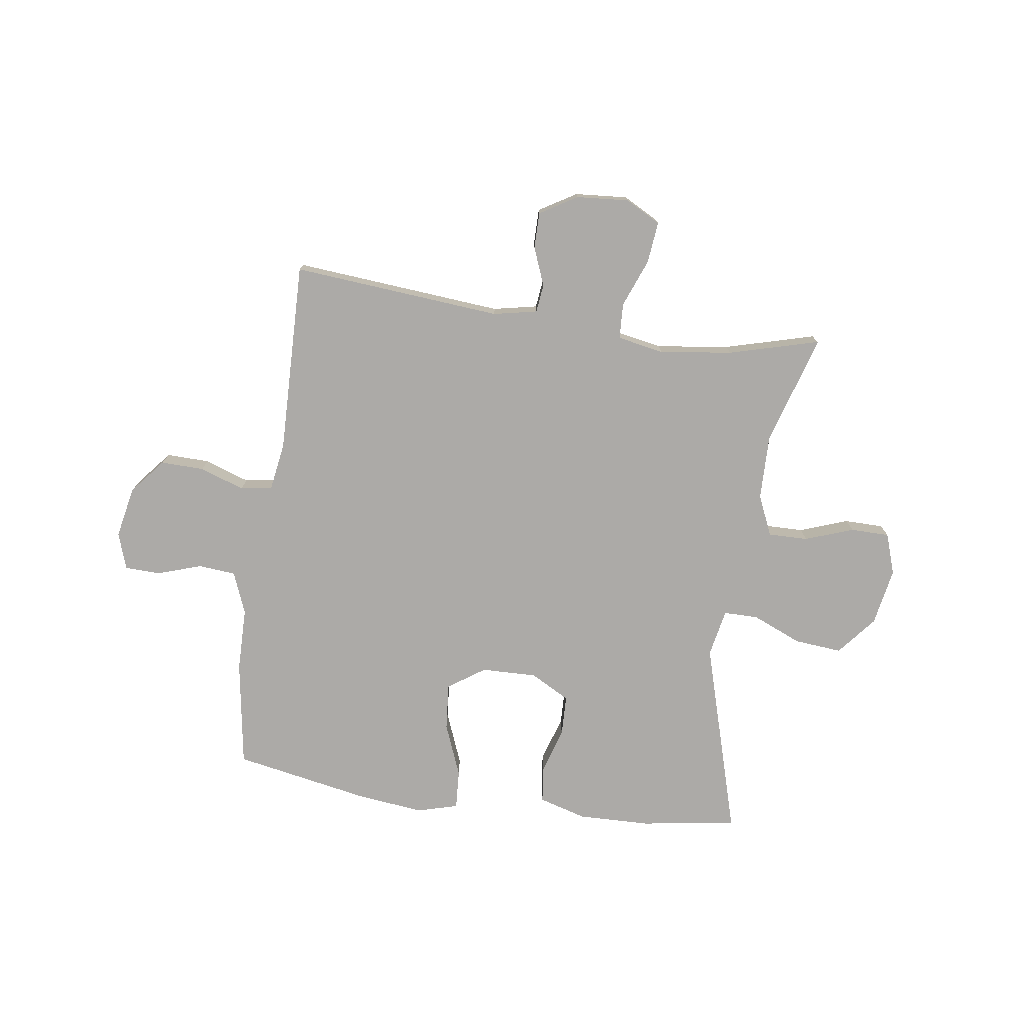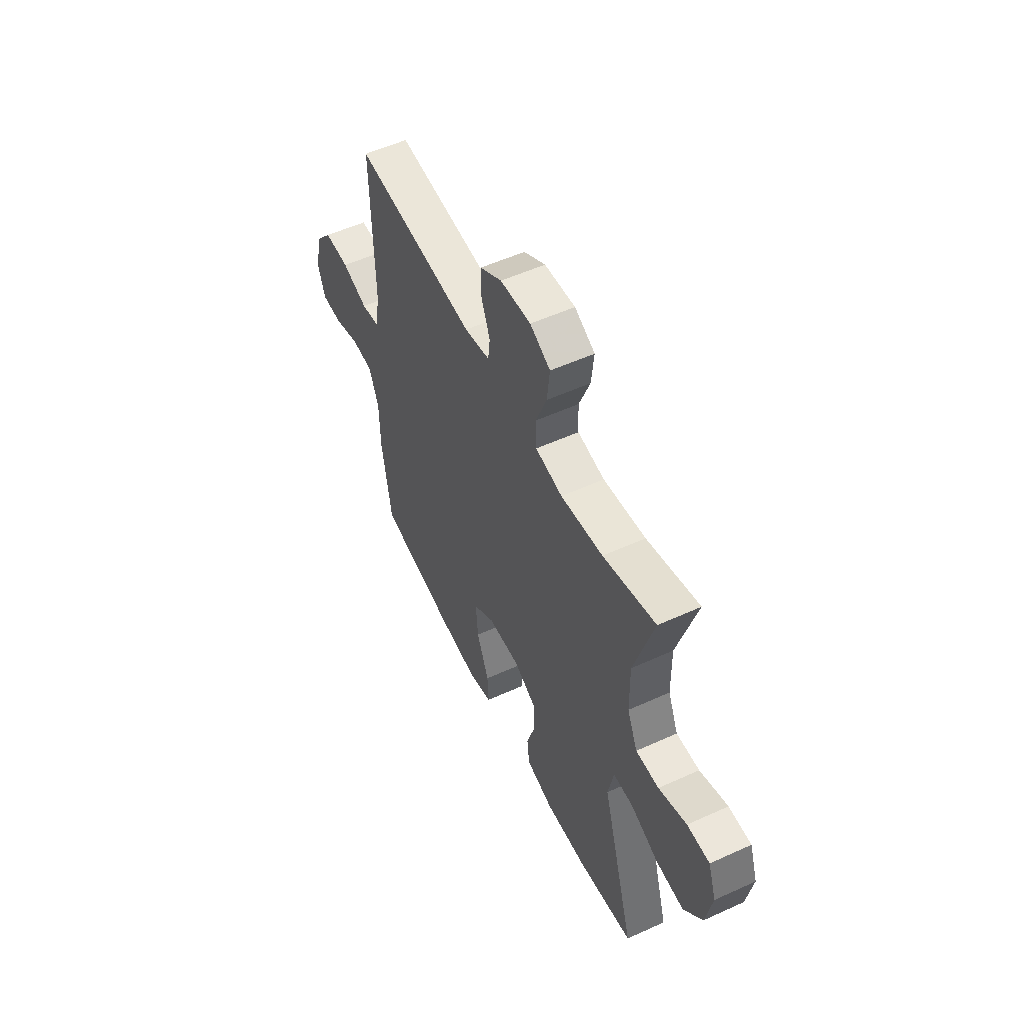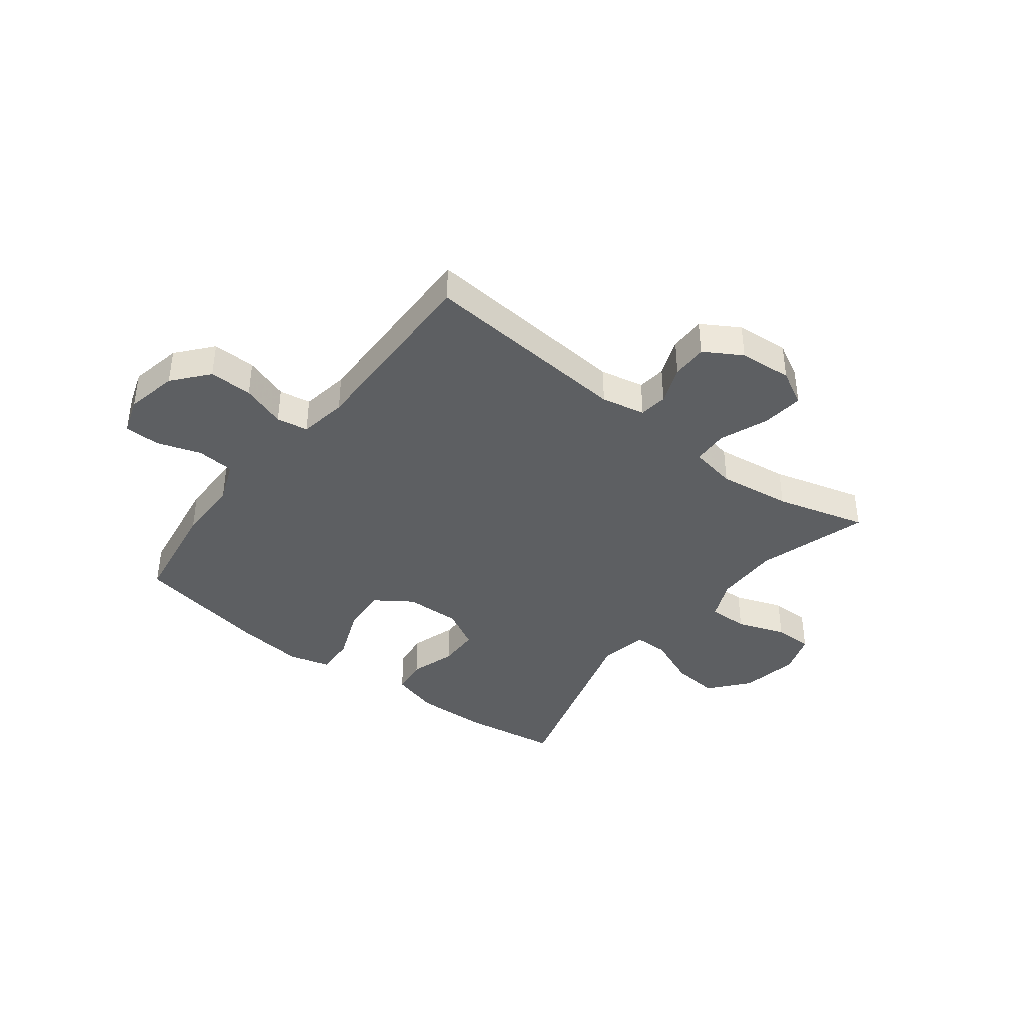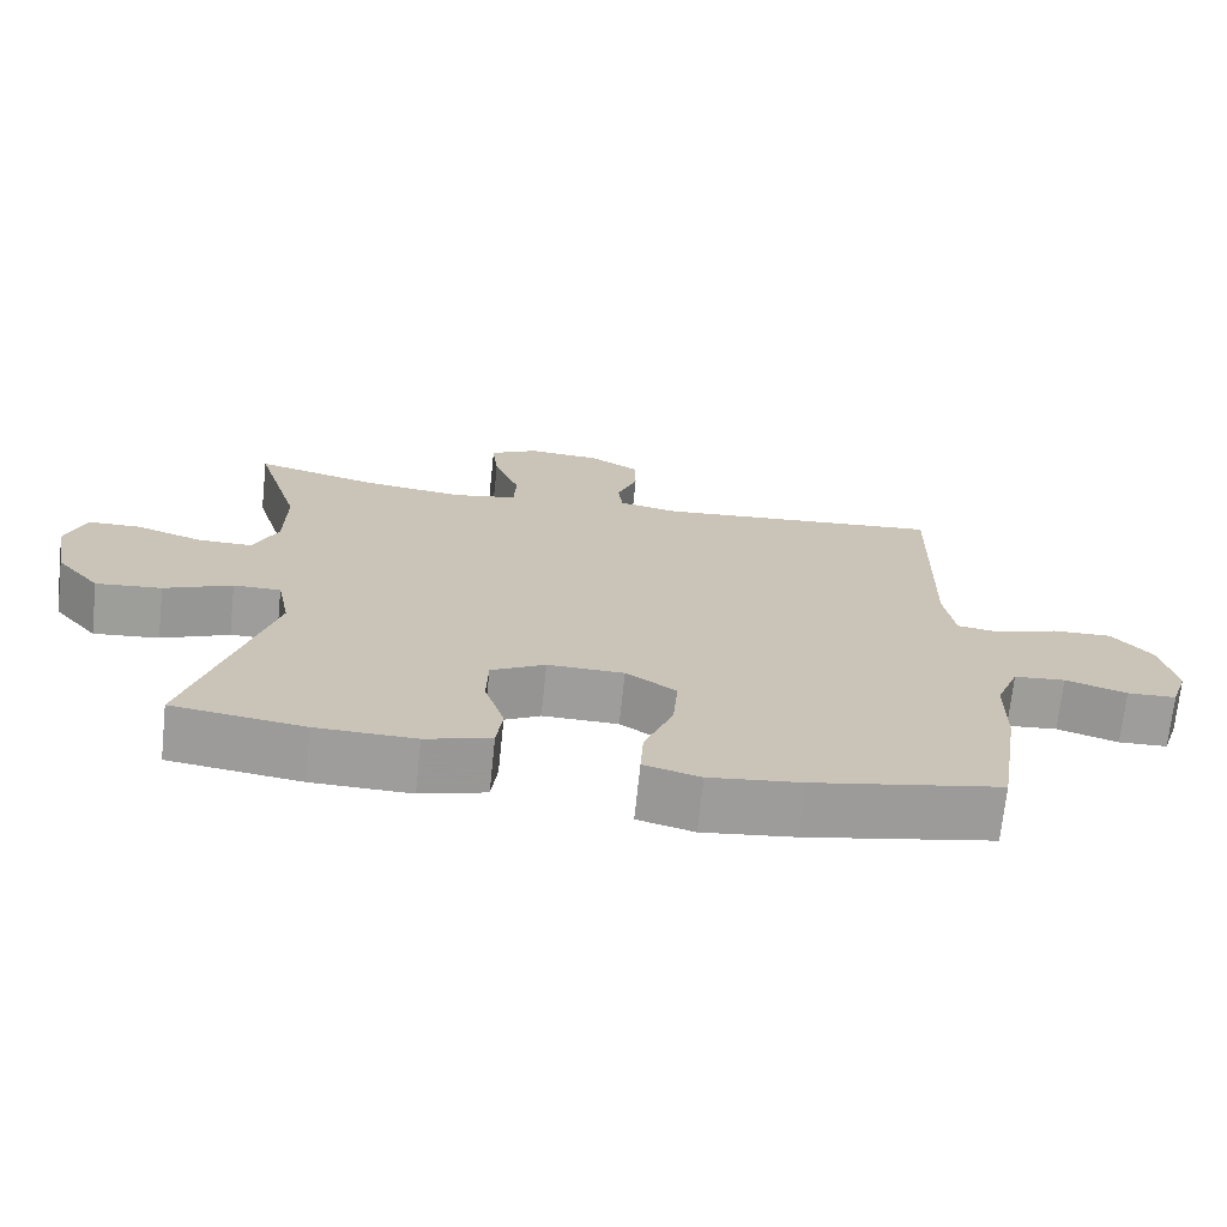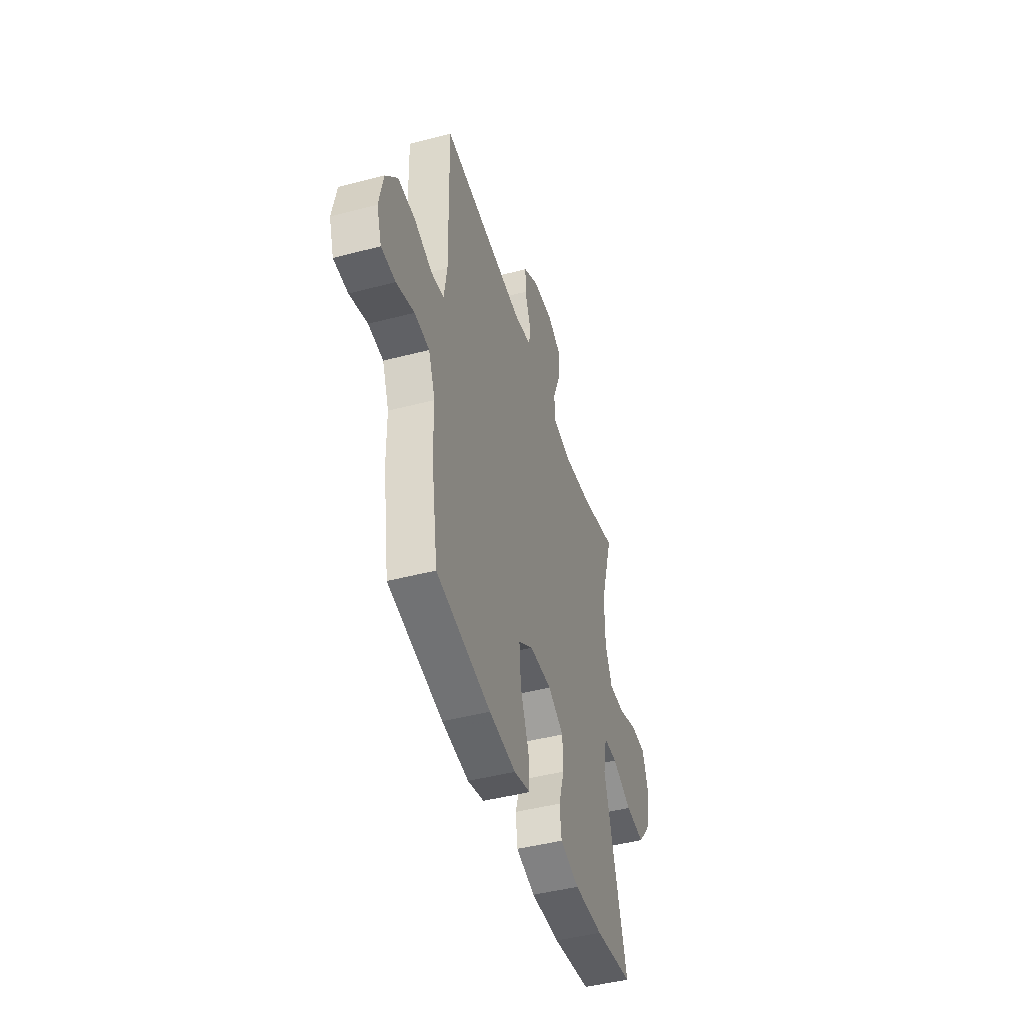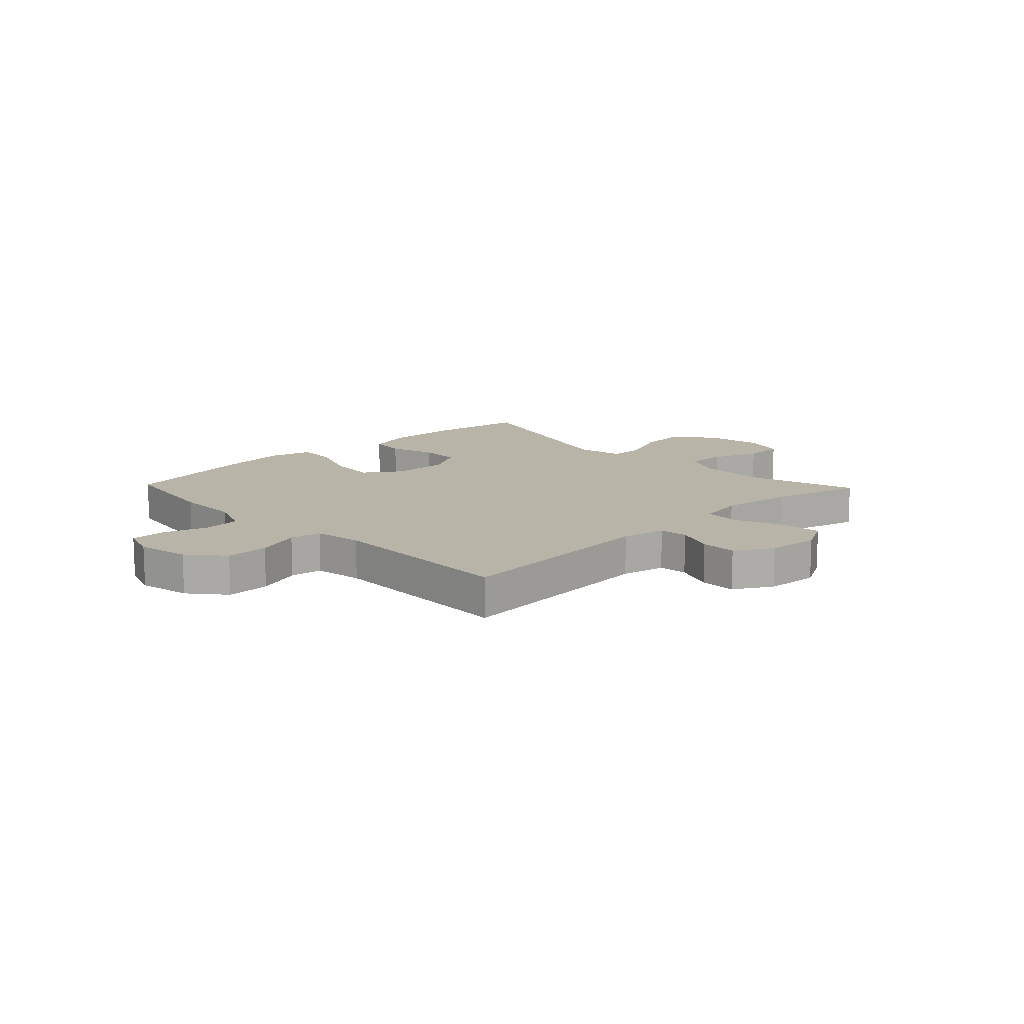
<metadata>
{"format":"obj","ext":"obj","renderer":"f3d","projection":"perspective","resolution":1024,"background":"white","views":[{"elev":-76.1,"azim":-8.0,"up":"+Y"},{"elev":54.4,"azim":64.2,"up":"+Z"},{"elev":-39.7,"azim":-37.6,"up":"+Y"},{"elev":-70.5,"azim":174.0,"up":"+Z"},{"elev":-45.5,"azim":-73.2,"up":"+Z"},{"elev":13.1,"azim":-43.7,"up":"+Y"}]}
</metadata>
<code>
v -0.5 0.07 0.5
v -0.122 0.07 0.467
v -0.043 0.07 0.483
v -0.037 0.07 0.534
v -0.064 0.07 0.603
v -0.064 0.07 0.668
v 0.003 0.07 0.708
v 0.098 0.07 0.715
v 0.161 0.07 0.681
v 0.153 0.07 0.606
v 0.119 0.07 0.519
v 0.122 0.07 0.455
v 0.206 0.07 0.439
v 0.337 0.07 0.456
v 0.5 0.07 0.5
v 0.44 0.07 0.3
v 0.442 0.07 0.184
v 0.474 0.07 0.111
v 0.546 0.07 0.112
v 0.633 0.07 0.143
v 0.703 0.07 0.142
v 0.728 0.07 0.068
v 0.709 0.07 -0.036
v 0.651 0.07 -0.106
v 0.565 0.07 -0.098
v 0.476 0.07 -0.06
v 0.414 0.07 -0.06
v 0.397 0.07 -0.146
v 0.5 0.07 -0.5
v 0.327 0.07 -0.525
v 0.197 0.07 -0.528
v 0.111 0.07 -0.503
v 0.103 0.07 -0.438
v 0.129 0.07 -0.355
v 0.127 0.07 -0.281
v 0.056 0.07 -0.242
v -0.044 0.07 -0.244
v -0.11 0.07 -0.289
v -0.103 0.07 -0.374
v -0.065 0.07 -0.47
v -0.061 0.07 -0.541
v -0.135 0.07 -0.561
v -0.255 0.07 -0.547
v -0.5 0.07 -0.5
v -0.53 0.07 -0.306
v -0.531 0.07 -0.191
v -0.561 0.07 -0.115
v -0.628 0.07 -0.109
v -0.708 0.07 -0.135
v -0.772 0.07 -0.133
v -0.794 0.07 -0.067
v -0.775 0.07 0.026
v -0.722 0.07 0.089
v -0.644 0.07 0.087
v -0.564 0.07 0.059
v -0.507 0.07 0.068
v -0.493 0.07 0.155
v -0.5 0 0.5
v -0.122 0 0.467
v -0.043 0 0.483
v -0.037 0 0.534
v -0.064 0 0.603
v -0.064 0 0.668
v 0.003 0 0.708
v 0.098 0 0.715
v 0.161 0 0.681
v 0.153 0 0.606
v 0.119 0 0.519
v 0.122 0 0.455
v 0.206 0 0.439
v 0.337 0 0.456
v 0.5 0 0.5
v 0.44 0 0.3
v 0.442 0 0.184
v 0.474 0 0.111
v 0.546 0 0.112
v 0.633 0 0.143
v 0.703 0 0.142
v 0.728 0 0.068
v 0.709 0 -0.036
v 0.651 0 -0.106
v 0.565 0 -0.098
v 0.476 0 -0.06
v 0.414 0 -0.06
v 0.397 0 -0.146
v 0.5 0 -0.5
v 0.327 0 -0.525
v 0.197 0 -0.528
v 0.111 0 -0.503
v 0.103 0 -0.438
v 0.129 0 -0.355
v 0.127 0 -0.281
v 0.056 0 -0.242
v -0.044 0 -0.244
v -0.11 0 -0.289
v -0.103 0 -0.374
v -0.065 0 -0.47
v -0.061 0 -0.541
v -0.135 0 -0.561
v -0.255 0 -0.547
v -0.5 0 -0.5
v -0.53 0 -0.306
v -0.531 0 -0.191
v -0.561 0 -0.115
v -0.628 0 -0.109
v -0.708 0 -0.135
v -0.772 0 -0.133
v -0.794 0 -0.067
v -0.775 0 0.026
v -0.722 0 0.089
v -0.644 0 0.087
v -0.564 0 0.059
v -0.507 0 0.068
v -0.493 0 0.155
f 52 53 54 55
f 50 51 52 55
f 48 49 50 55
f 47 48 55 56
f 46 47 56
f 45 46 56 57
f 43 44 45 57
f 39 40 41 42
f 38 39 42 43
f 31 32 33 34
f 31 34 35
f 28 29 30 31
f 27 28 31 35
f 23 24 25 26
f 23 26 27
f 22 23 27
f 19 20 21 22
f 18 19 22 27
f 17 18 27 35
f 14 15 16
f 13 14 16 17
f 12 13 17 35
f 8 9 10 11
f 4 5 6 7
f 3 4 7 8
f 43 57 1 2
f 38 43 2 3
f 37 38 3 8
f 36 37 8 11
f 11 12 35 36
f 112 111 110 109
f 112 109 108 107
f 112 107 106 105
f 113 112 105 104
f 113 104 103
f 114 113 103 102
f 114 102 101 100
f 99 98 97 96
f 100 99 96 95
f 91 90 89 88
f 92 91 88
f 88 87 86 85
f 92 88 85 84
f 83 82 81 80
f 84 83 80
f 84 80 79
f 79 78 77 76
f 84 79 76 75
f 92 84 75 74
f 73 72 71
f 74 73 71 70
f 92 74 70 69
f 68 67 66 65
f 64 63 62 61
f 65 64 61 60
f 59 58 114 100
f 60 59 100 95
f 65 60 95 94
f 68 65 94 93
f 93 92 69 68
f 1 58 59 2
f 2 59 60 3
f 3 60 61 4
f 4 61 62 5
f 5 62 63 6
f 6 63 64 7
f 7 64 65 8
f 8 65 66 9
f 9 66 67 10
f 10 67 68 11
f 11 68 69 12
f 12 69 70 13
f 13 70 71 14
f 14 71 72 15
f 15 72 73 16
f 16 73 74 17
f 17 74 75 18
f 18 75 76 19
f 19 76 77 20
f 20 77 78 21
f 21 78 79 22
f 22 79 80 23
f 23 80 81 24
f 24 81 82 25
f 25 82 83 26
f 26 83 84 27
f 27 84 85 28
f 28 85 86 29
f 29 86 87 30
f 30 87 88 31
f 31 88 89 32
f 32 89 90 33
f 33 90 91 34
f 34 91 92 35
f 35 92 93 36
f 36 93 94 37
f 37 94 95 38
f 38 95 96 39
f 39 96 97 40
f 40 97 98 41
f 41 98 99 42
f 42 99 100 43
f 43 100 101 44
f 44 101 102 45
f 45 102 103 46
f 46 103 104 47
f 47 104 105 48
f 48 105 106 49
f 49 106 107 50
f 50 107 108 51
f 51 108 109 52
f 52 109 110 53
f 53 110 111 54
f 54 111 112 55
f 55 112 113 56
f 56 113 114 57
f 57 114 58 1

</code>
